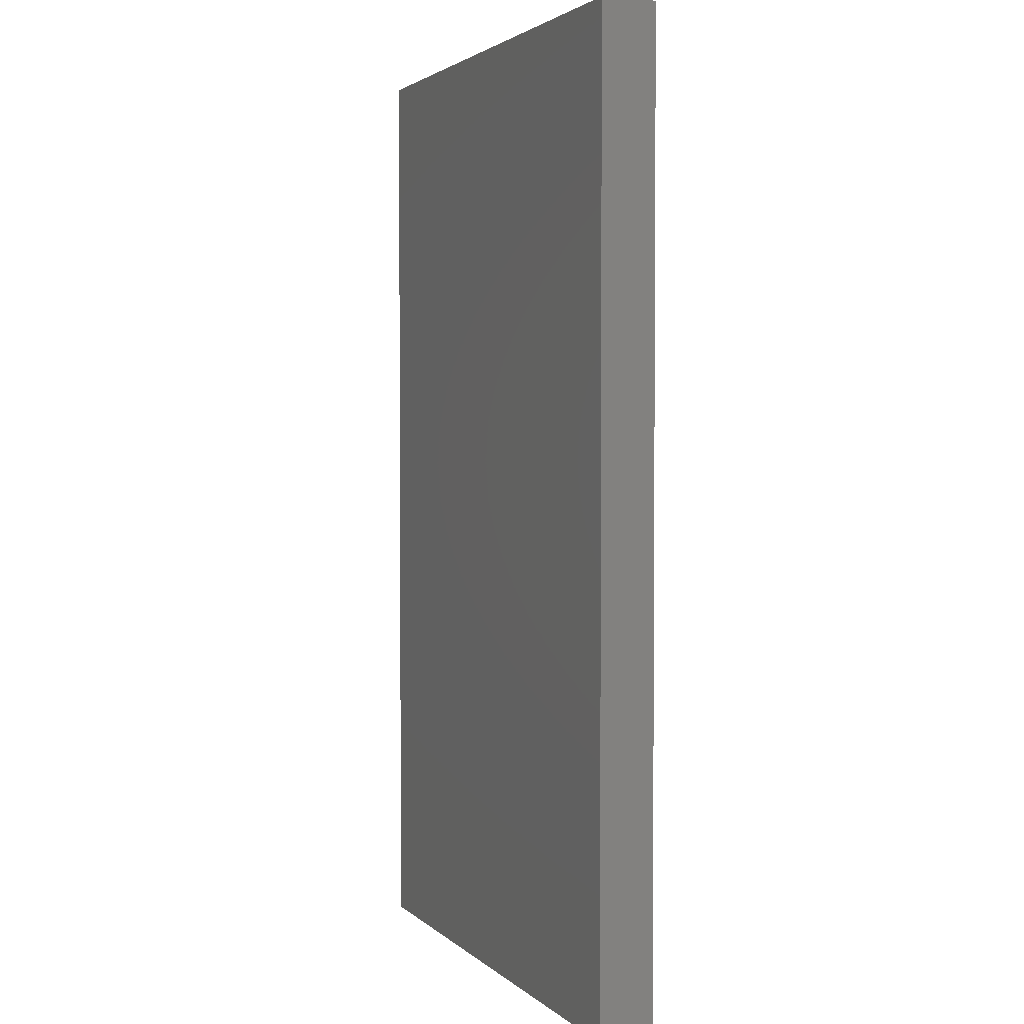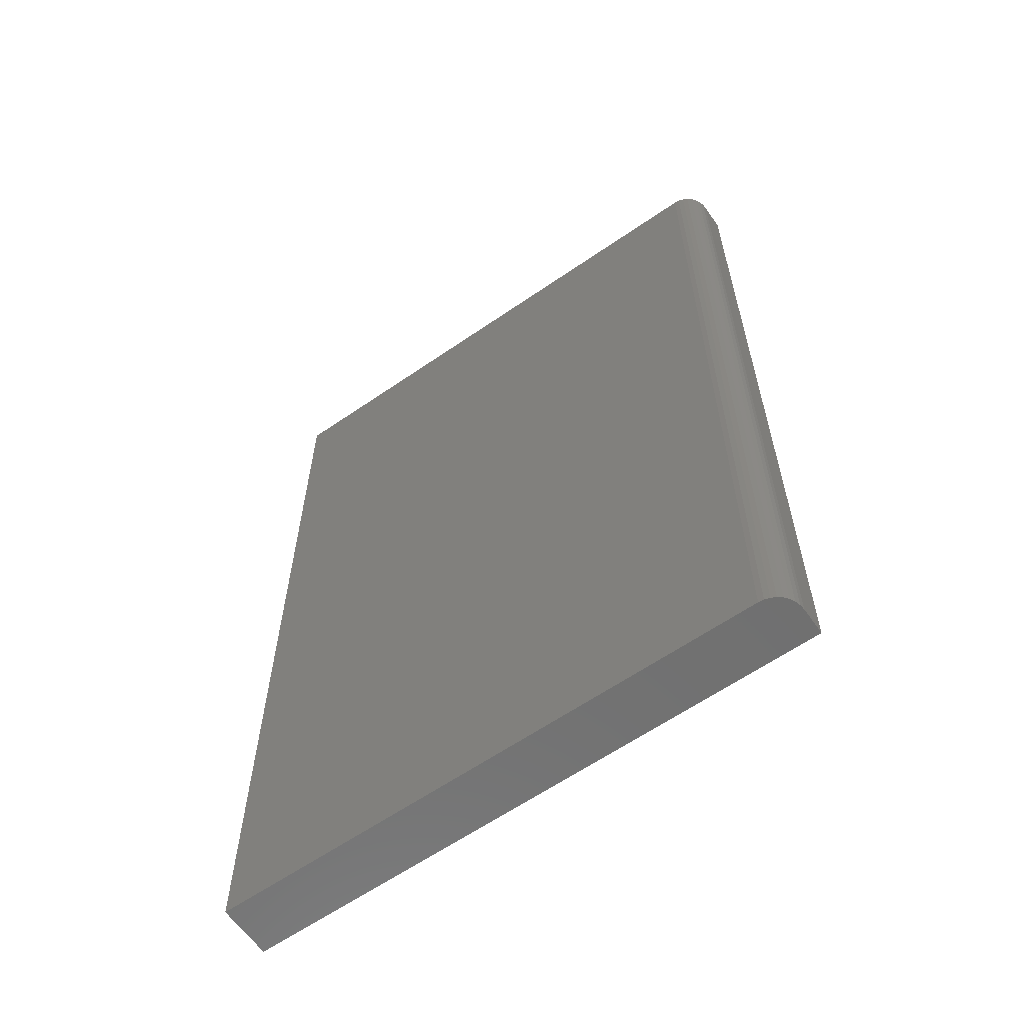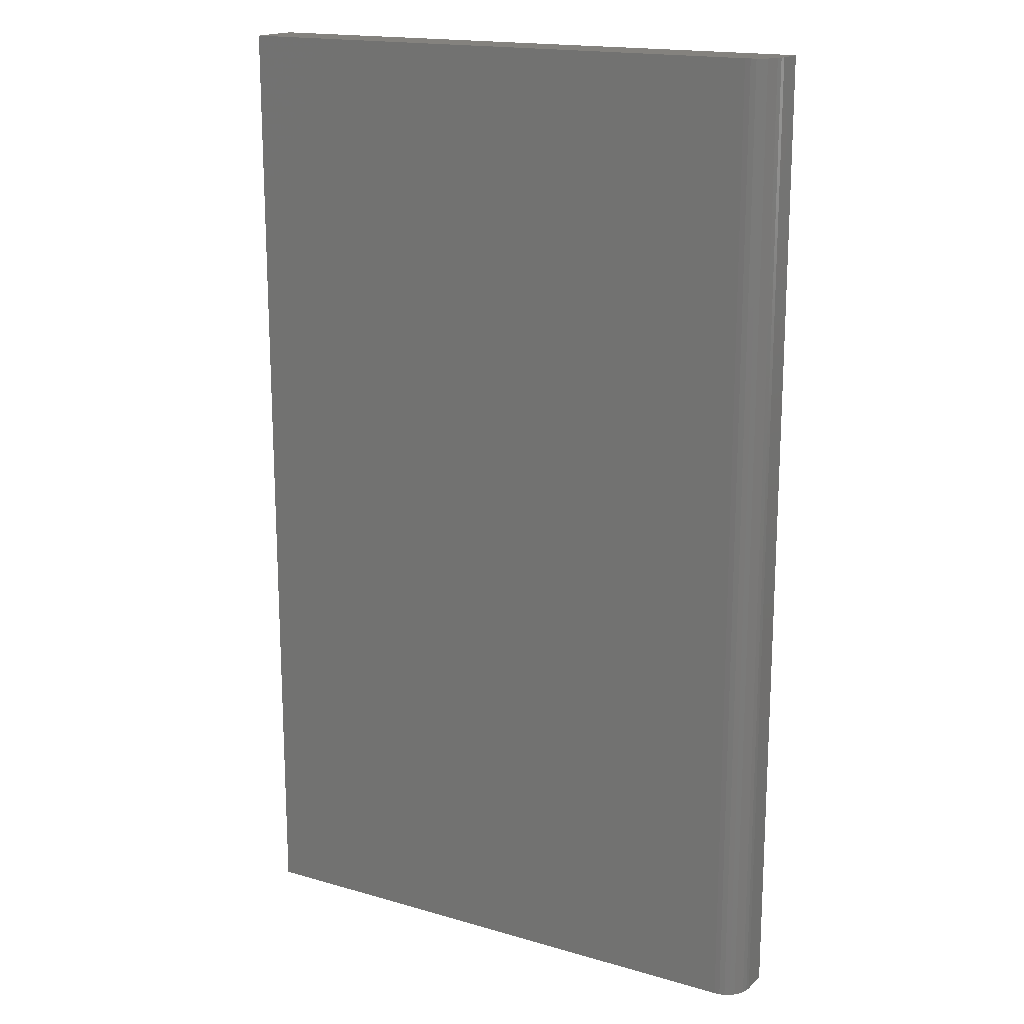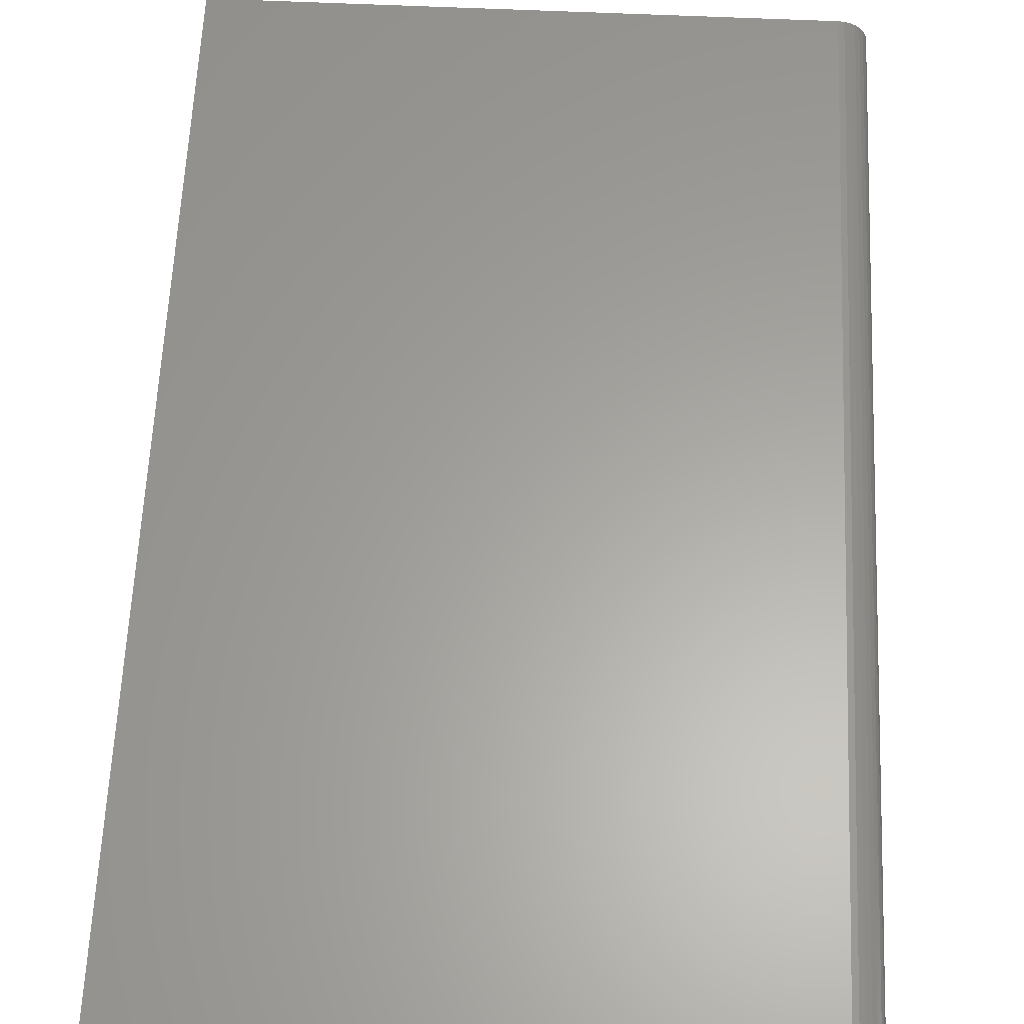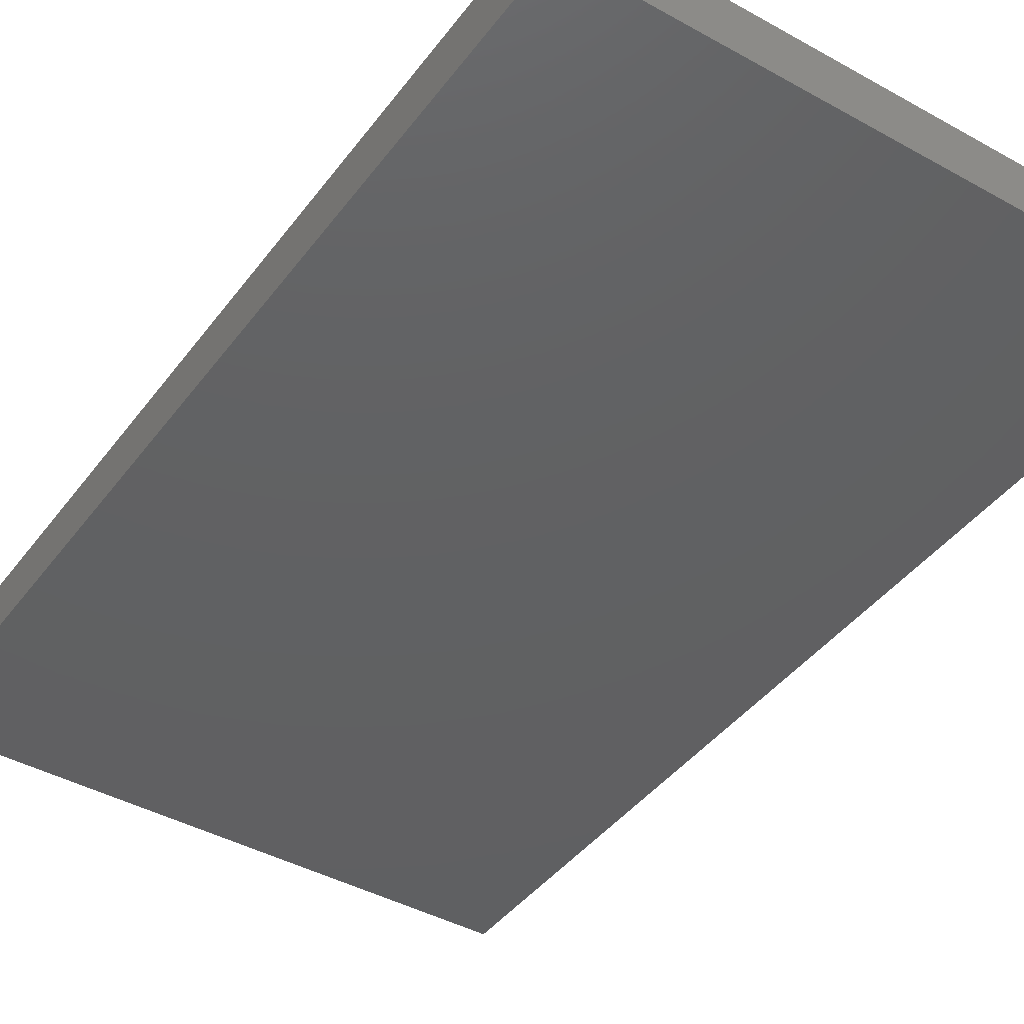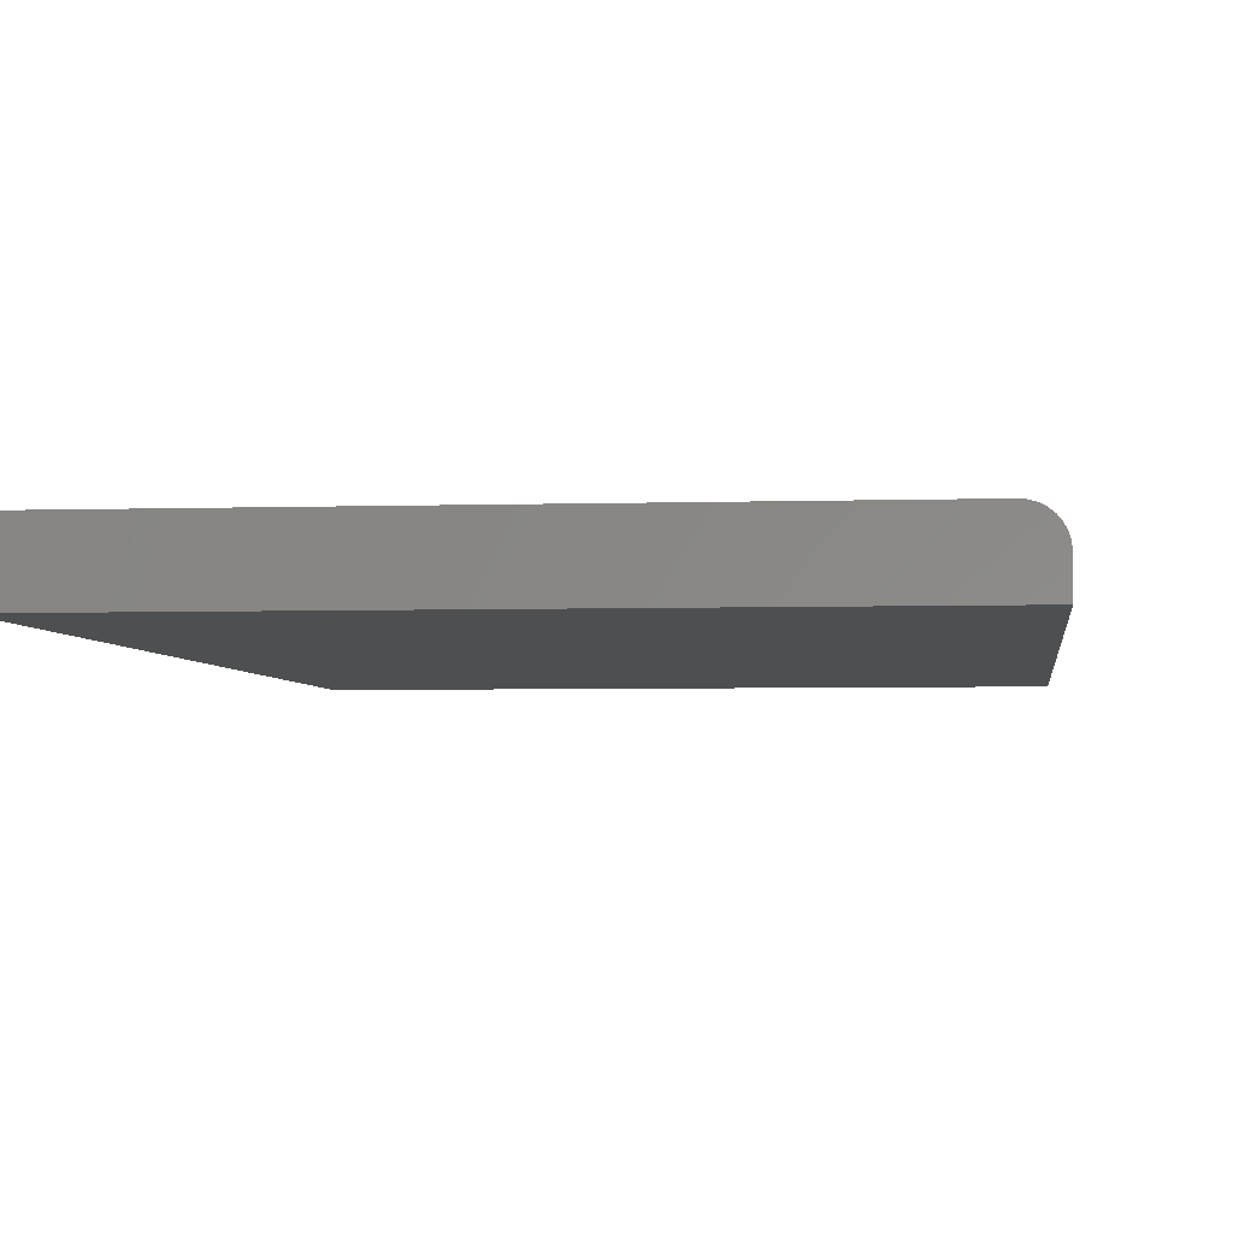
<metadata>
{"format":"stl","ext":"stl","renderer":"f3d","projection":"perspective","resolution":1024,"background":"white","views":[{"elev":2.6,"azim":-111.7,"up":"+Y"},{"elev":-62.1,"azim":35.0,"up":"+Y"},{"elev":17.2,"azim":30.1,"up":"+Y"},{"elev":61.8,"azim":2.6,"up":"+Z"},{"elev":-42.3,"azim":-33.7,"up":"+Z"},{"elev":-3.7,"azim":6.7,"up":"+Z"}]}
</metadata>
<code>
# stl→obj: 24 verts, 44 faces
v -0.4688 -0.3594 0
v 0.1656 -0.3594 0
v -0.4688 0.75 0
v 0.1656 0.75 0
v 0.1969 0.75 -0.0625
v 0.1945 0.75 -0.01929
v 0.1969 0.75 -0.03125
v 0.1963 0.75 -0.02515
v 0.1916 0.75 -0.01389
v 0.1776 0.75 -0.002379
v 0.183 0.75 -0.005267
v 0.1877 0.75 -0.009153
v -0.4688 0.75 -0.0625
v 0.1717 0.75 -0.0006005
v 0.1969 -0.3594 -0.0625
v 0.1969 -0.3594 -0.03125
v 0.1963 -0.3594 -0.02515
v 0.1945 -0.3594 -0.01929
v 0.1916 -0.3594 -0.01389
v 0.1877 -0.3594 -0.009153
v 0.183 -0.3594 -0.005267
v 0.1776 -0.3594 -0.002379
v 0.1717 -0.3594 -0.0006005
v -0.4688 -0.3594 -0.0625
f 1 2 3
f 3 2 4
f 5 6 7
f 6 8 7
f 9 10 11
f 11 12 9
f 5 13 3
f 5 3 4
f 5 4 14
f 14 10 9
f 14 9 6
f 14 6 5
f 15 5 16
f 16 5 7
f 17 18 16
f 15 16 18
f 15 18 19
f 15 19 20
f 15 20 21
f 15 21 22
f 15 22 23
f 15 23 2
f 15 2 1
f 15 1 24
f 16 7 17
f 17 7 8
f 17 8 18
f 18 8 6
f 18 6 19
f 19 6 9
f 19 9 20
f 20 9 12
f 20 12 21
f 21 12 11
f 21 11 22
f 22 11 10
f 22 10 23
f 23 10 14
f 23 14 2
f 2 14 4
f 24 13 15
f 15 13 5
f 13 24 3
f 3 24 1

</code>
